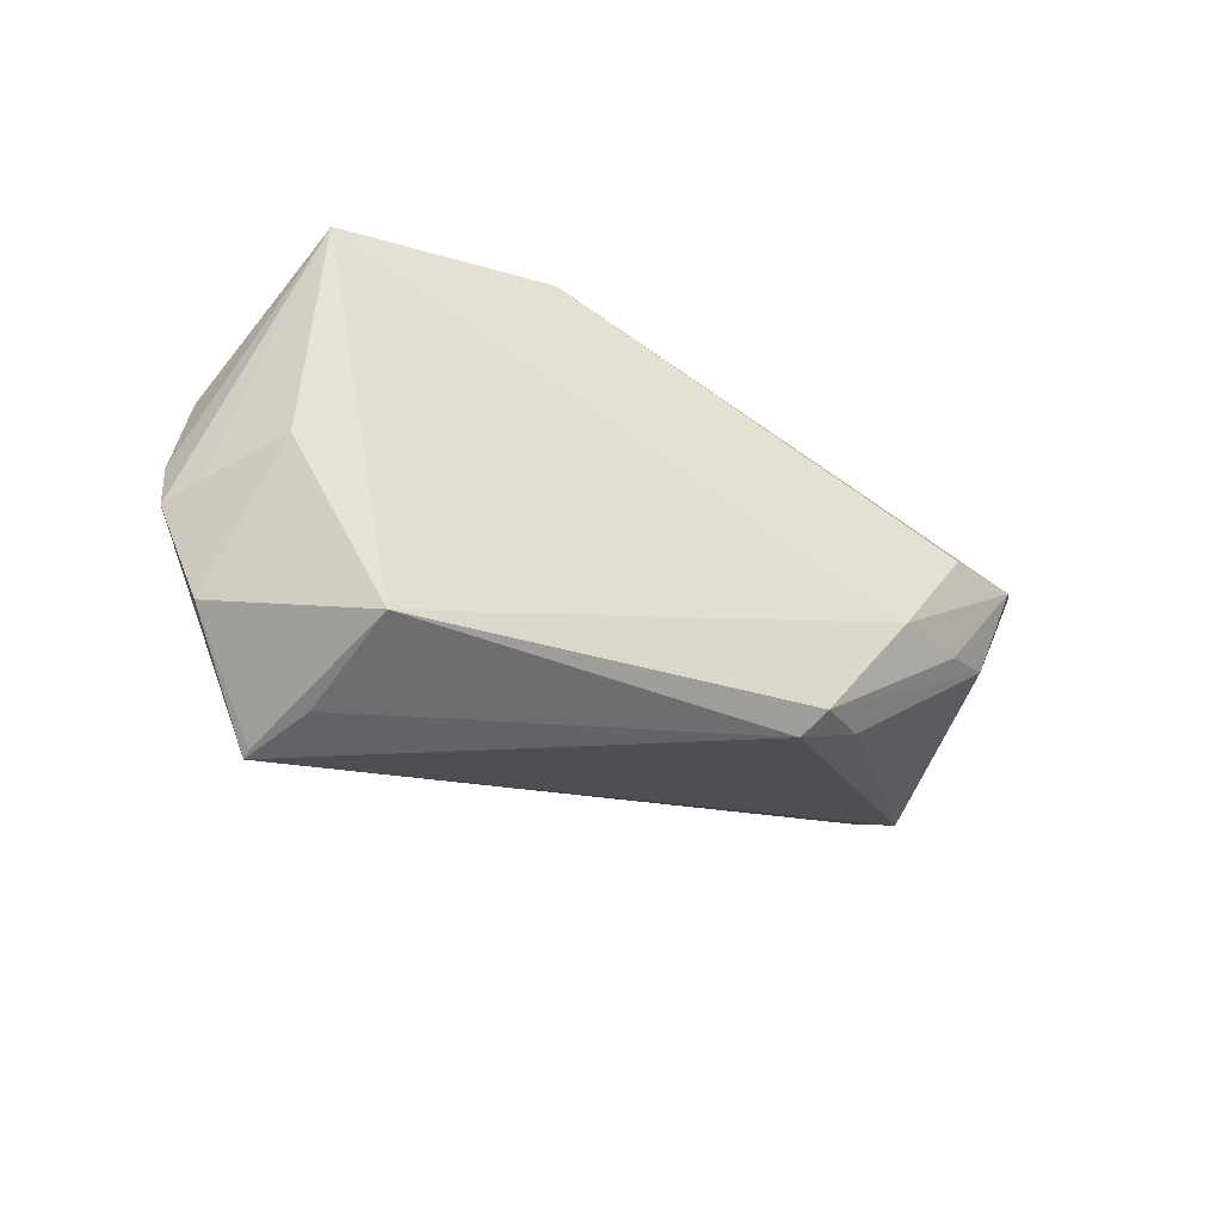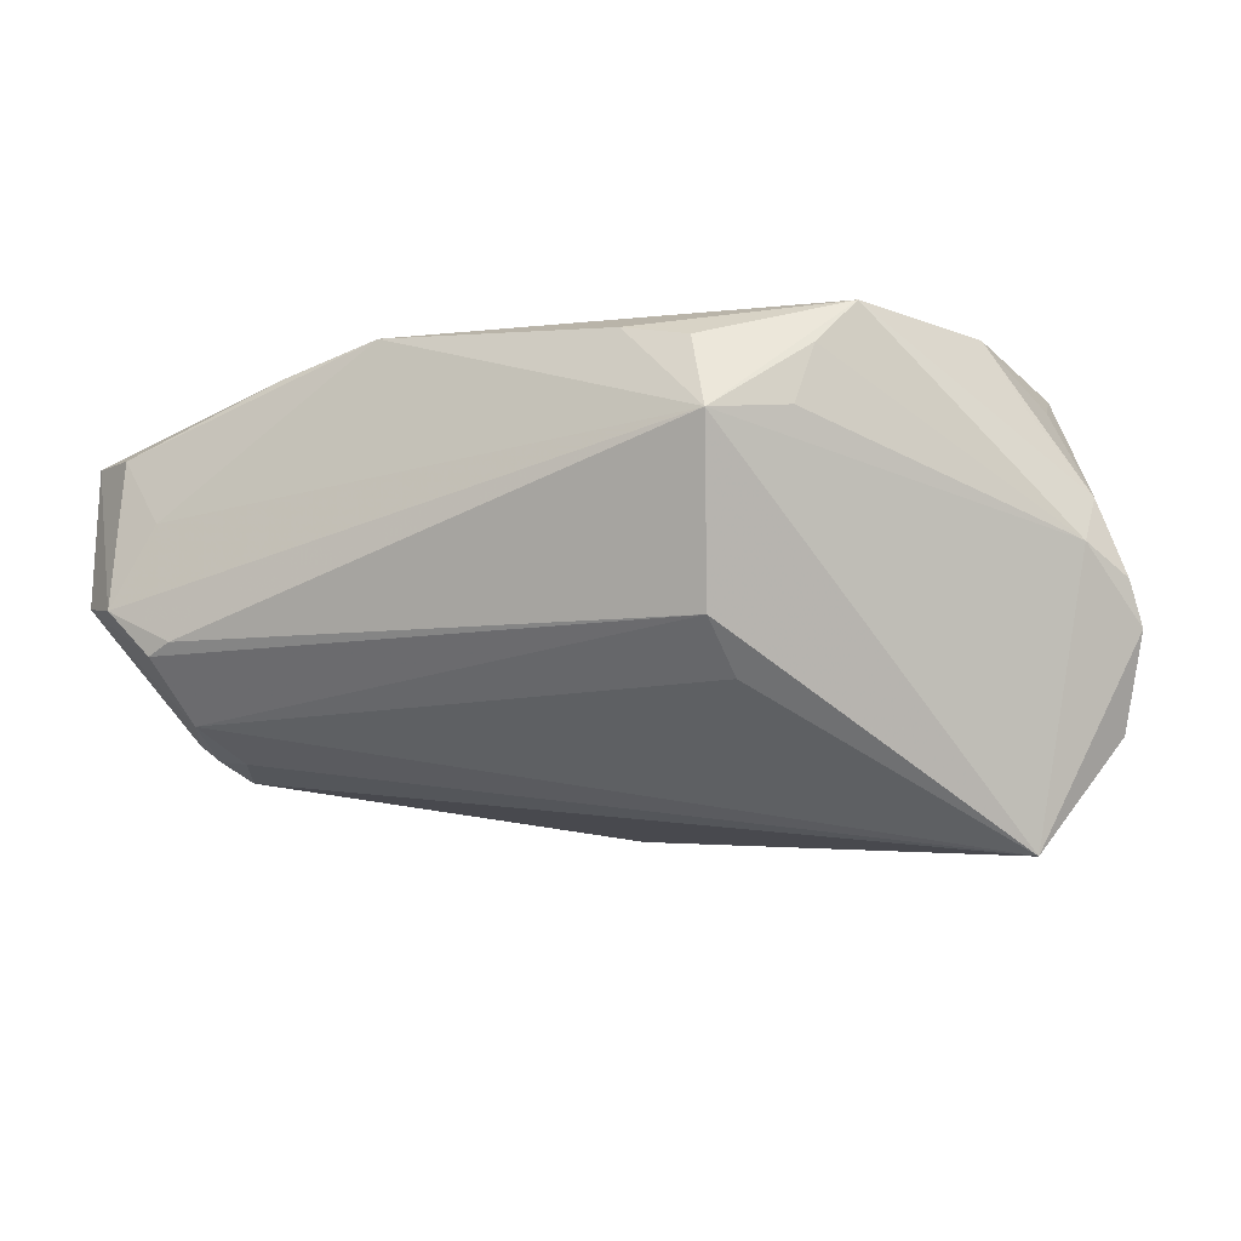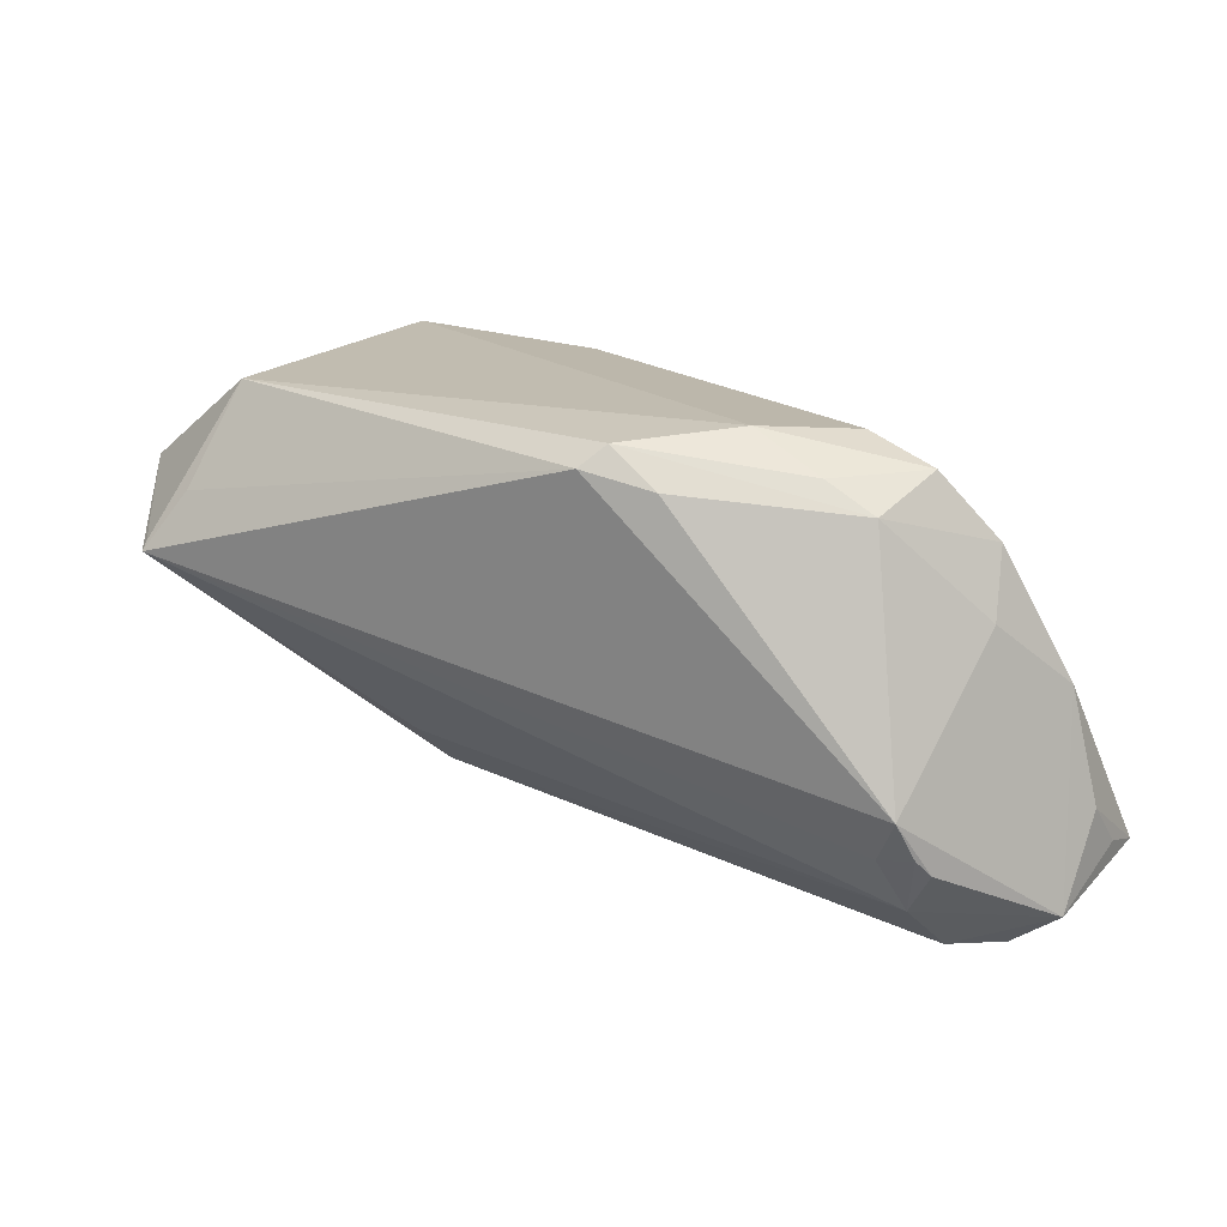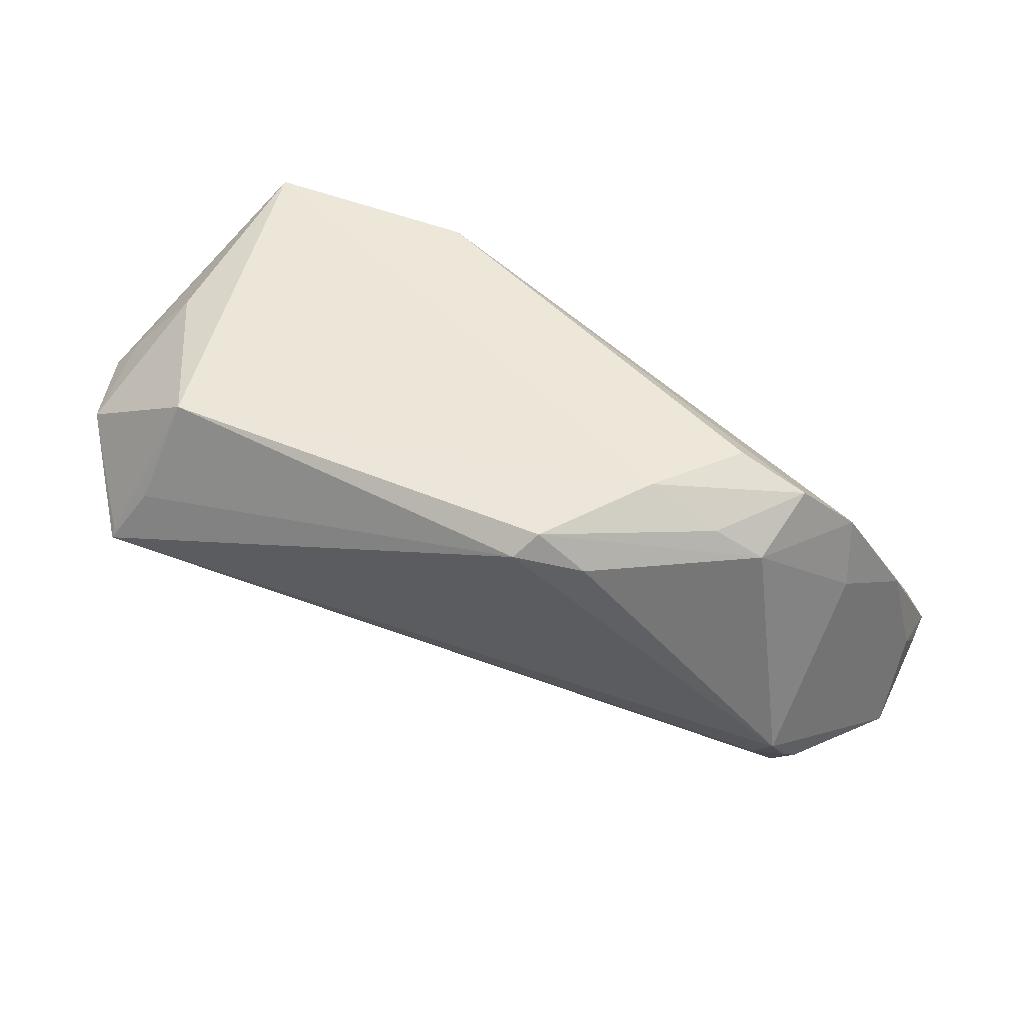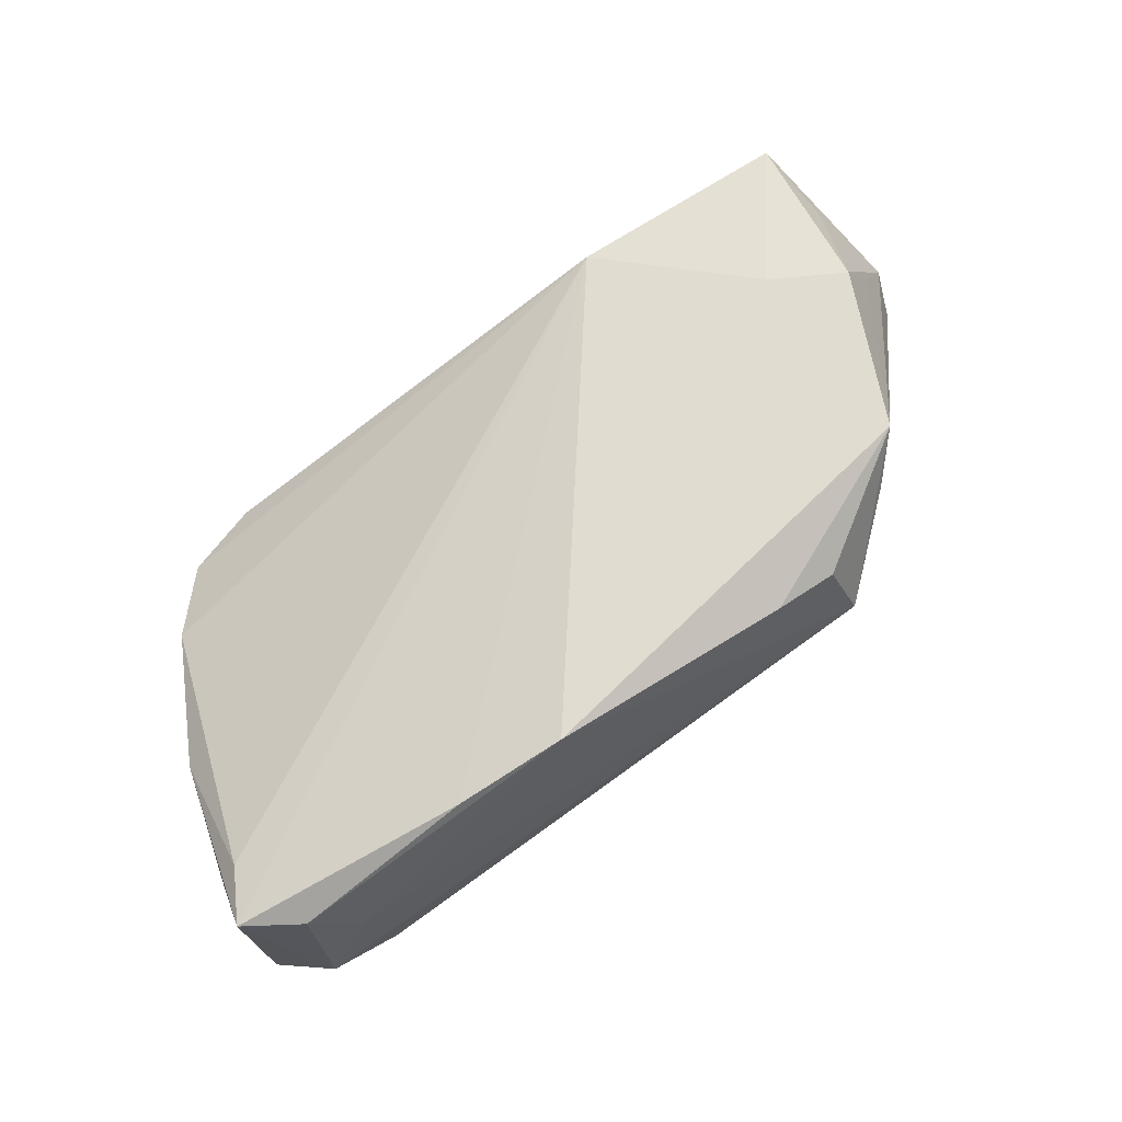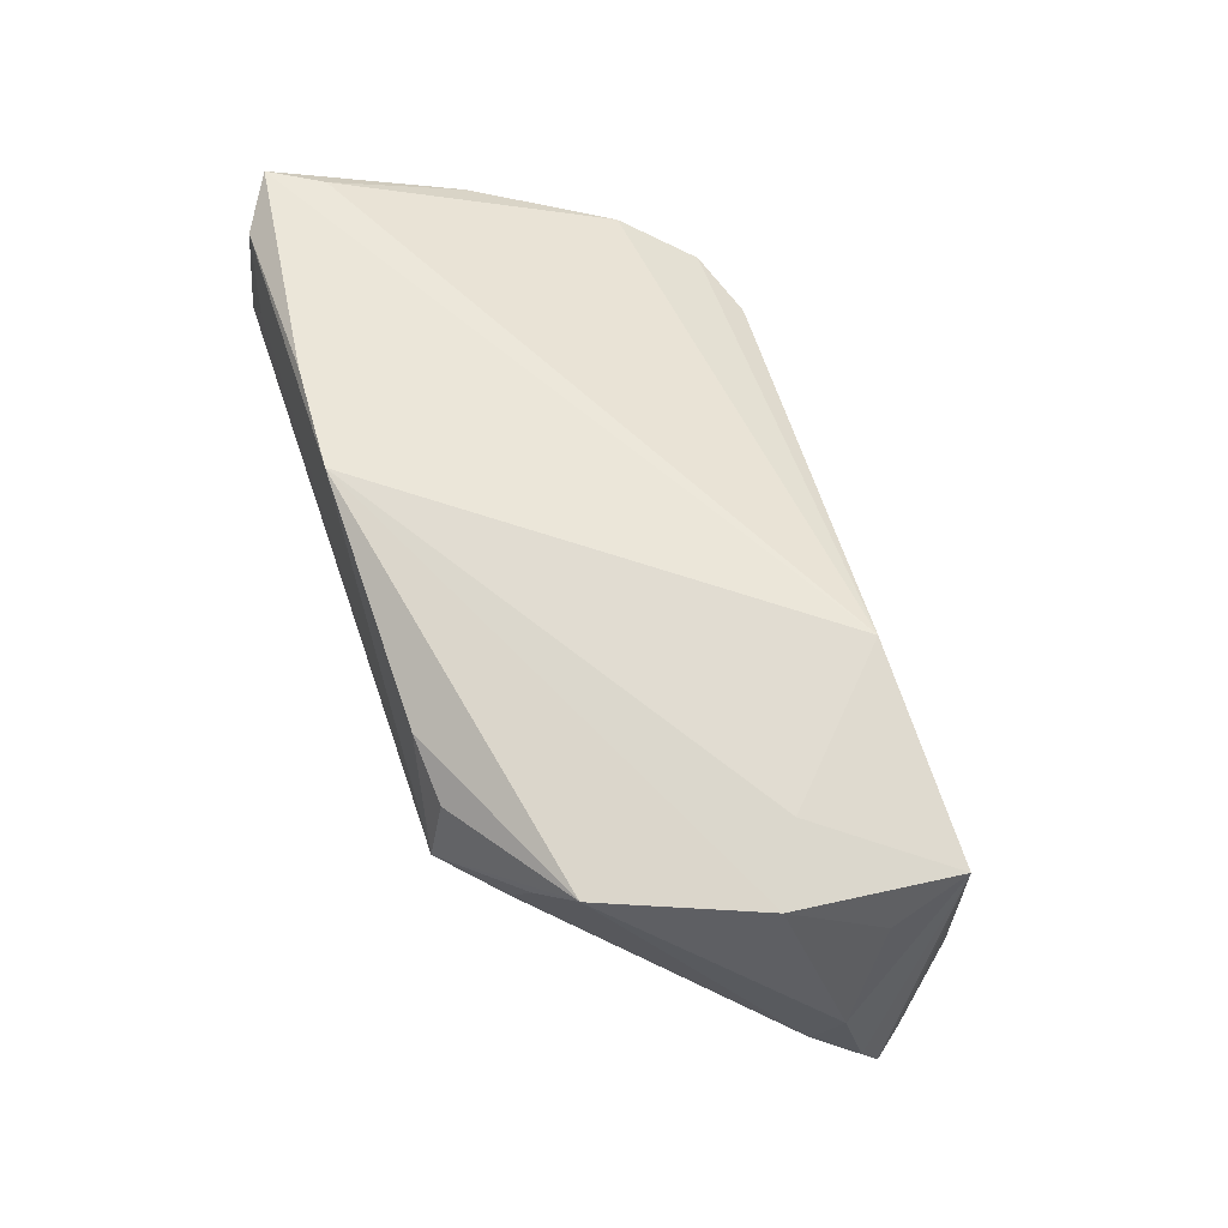
<metadata>
{"format":"obj","ext":"obj","renderer":"f3d","projection":"perspective","resolution":1024,"background":"white","views":[{"elev":-23.2,"azim":152.4,"up":"+Z"},{"elev":-11.6,"azim":25.4,"up":"+Z"},{"elev":22.2,"azim":-149.0,"up":"+Y"},{"elev":55.6,"azim":-158.4,"up":"+Y"},{"elev":69.6,"azim":-33.3,"up":"+Z"},{"elev":73.5,"azim":70.9,"up":"+Z"}]}
</metadata>
<code>
v 0.05429 0.01419 -0.005012
v -0.03232 0.02427 -0.01199
v 0.02936 -0.02287 0.01333
v 0.01904 -0.02232 -0.008025
v -0.05485 -0.0009774 0.00619
v -0.03846 0.02087 -0.01144
v -0.01042 0.02554 -0.02574
v 0.01941 -0.02692 0.02122
v -0.04884 0.008106 -0.002853
v 0.05709 0.01077 -0.006846
v -0.05855 -0.0153 0.006412
v 0.02209 -0.02957 0.01219
v -0.04567 -0.02161 -0.0154
v -0.01873 -0.02728 0.02596
v -0.05831 -0.02556 -0.001194
v 0.03101 -0.02081 0.02055
v 0.04517 0.008534 -0.03102
v -0.04697 -0.02879 0.007255
v 0.04534 0.007464 -0.03171
v 0.0563 0.008543 -0.001517
v -0.05959 -0.02323 0.01643
v -0.0189 0.02364 -0.02331
v 0.04106 0.01465 -0.0281
v 0.04711 0.00355 0.01715
v -0.04728 0.01574 0.001544
v -0.04737 -0.0287 -0.008257
v -0.04758 -0.01366 -0.01835
v 0.05294 0.003344 0.001961
v -0.04606 -0.00877 -0.02042
v -0.04886 -0.0159 -0.01667
v -0.03196 0.02666 -0.00098
v -0.0527 -0.02957 -0.00261
v 0.03793 0.02669 -0.02084
v 0.01133 -0.02735 0.02298
v -0.05633 -0.01683 0.01559
v 0.05321 0.006939 0.00761
v 0.03443 -0.01664 0.02596
v -0.01271 0.02794 -0.02295
v -0.02318 0.02833 -0.01098
v 0.04438 0.02232 0.02391
v 0.05374 0.01412 -0.01813
v -0.05287 -0.02716 0.01581
v -0.04423 -0.02933 -0.006899
v 0.0334 0.007116 0.02589
v 0.04657 0.01317 0.01978
v -0.04332 -0.01439 -0.01902
v 0.04735 0.022 -0.001238
v -0.03178 -0.02662 0.02312
v 0.01978 -0.01618 -0.01394
v -0.04089 0.02399 -0.002169
v 0.04227 0.002437 0.02596
v 0.01763 0.02234 0.02406
v -0.05937 -0.02113 0.01087
f 47 33 40
f 40 33 39
f 1 40 10
f 1 47 40
f 15 21 53
f 15 32 21
f 38 33 7
f 38 39 33
f 40 39 31
f 31 39 50
f 37 14 34
f 37 36 24
f 41 1 10
f 33 47 41
f 47 1 41
f 7 33 23
f 16 37 12
f 34 14 12
f 33 41 17
f 9 15 5
f 40 31 52
f 52 31 50
f 4 12 43
f 43 12 32
f 21 32 42
f 9 6 29
f 29 15 9
f 22 38 7
f 6 38 22
f 7 29 22
f 22 29 6
f 2 6 50
f 2 38 6
f 50 39 2
f 39 38 2
f 10 40 20
f 40 36 20
f 45 36 40
f 8 37 34
f 34 12 8
f 8 12 37
f 49 4 13
f 19 41 10
f 19 17 41
f 19 12 4
f 4 49 19
f 19 49 13
f 19 29 7
f 7 23 19
f 19 23 33
f 33 17 19
f 11 15 53
f 11 5 15
f 53 21 11
f 21 5 11
f 9 5 25
f 50 6 25
f 25 6 9
f 25 52 50
f 44 52 14
f 40 52 44
f 21 52 35
f 52 25 35
f 35 5 21
f 35 25 5
f 26 43 32
f 26 15 13
f 32 15 26
f 13 4 26
f 4 43 26
f 48 42 14
f 21 42 48
f 14 52 48
f 48 52 21
f 14 42 18
f 18 42 32
f 18 12 14
f 32 12 18
f 13 15 30
f 15 29 30
f 36 37 28
f 28 20 36
f 28 37 16
f 10 20 28
f 28 19 10
f 12 19 28
f 46 19 13
f 29 19 46
f 14 37 51
f 51 44 14
f 40 44 51
f 51 45 40
f 51 37 24
f 24 36 51
f 36 45 51
f 13 30 27
f 27 30 29
f 27 46 13
f 29 46 27
f 16 12 3
f 3 28 16
f 12 28 3

</code>
